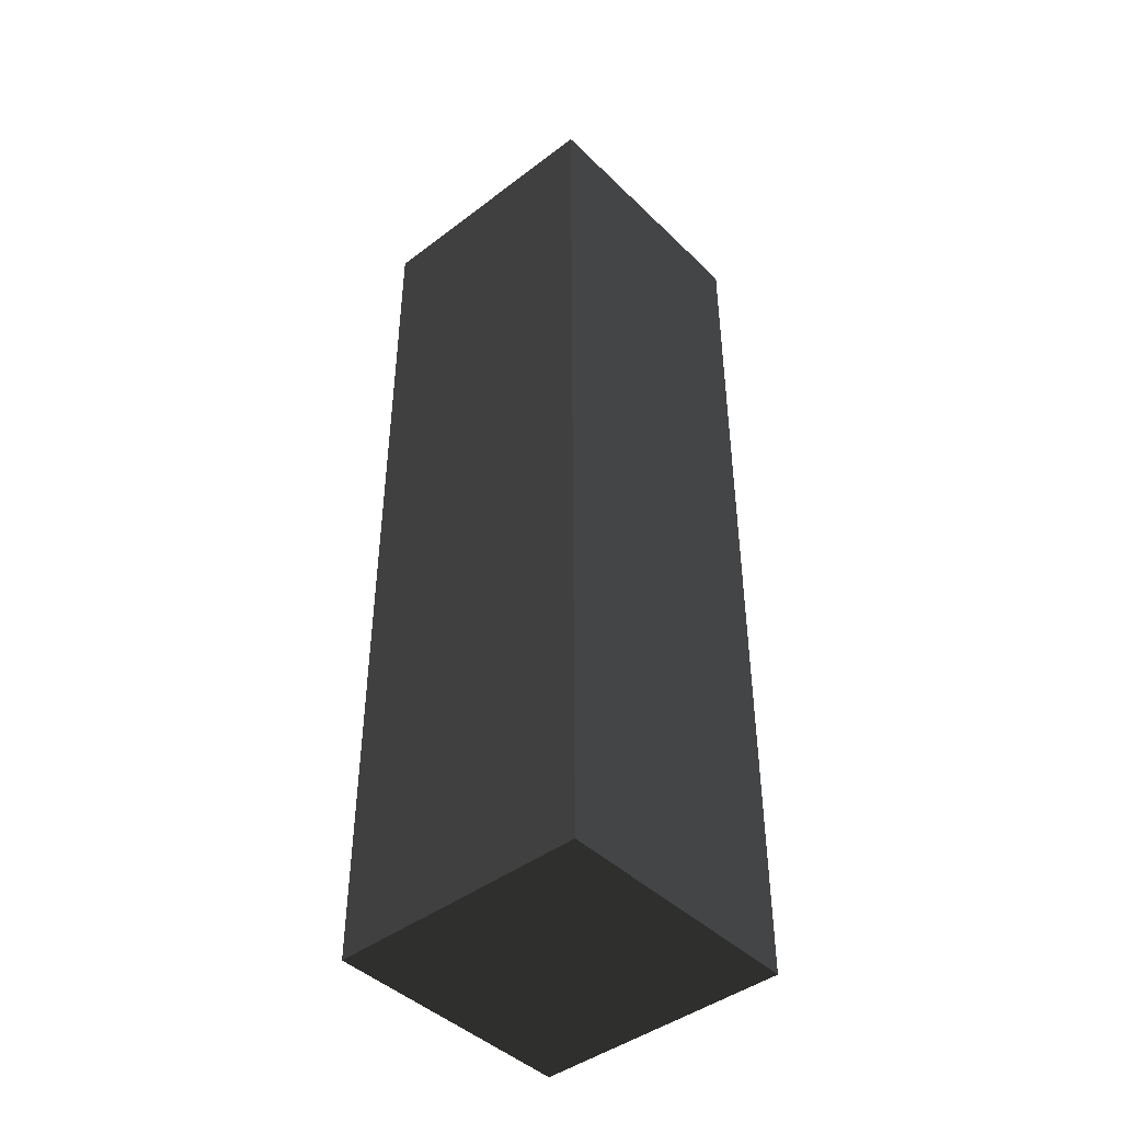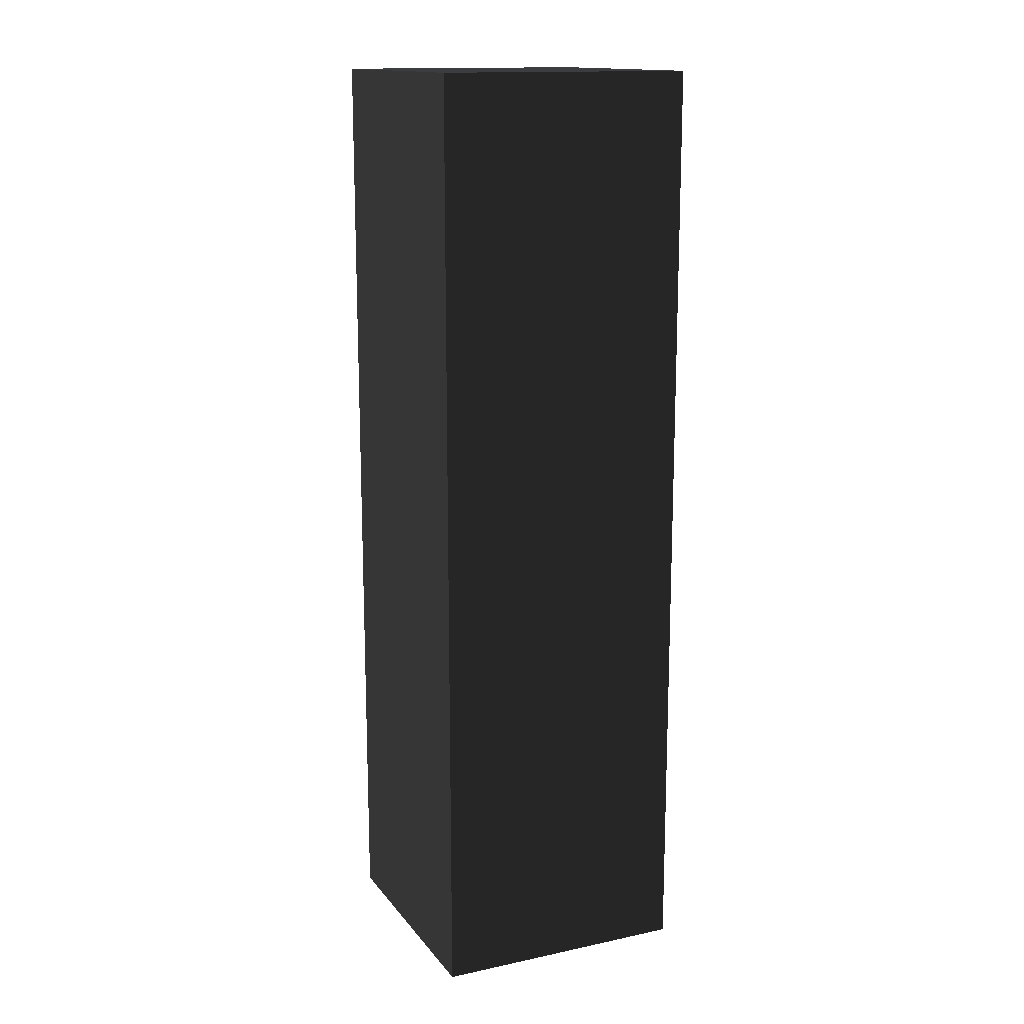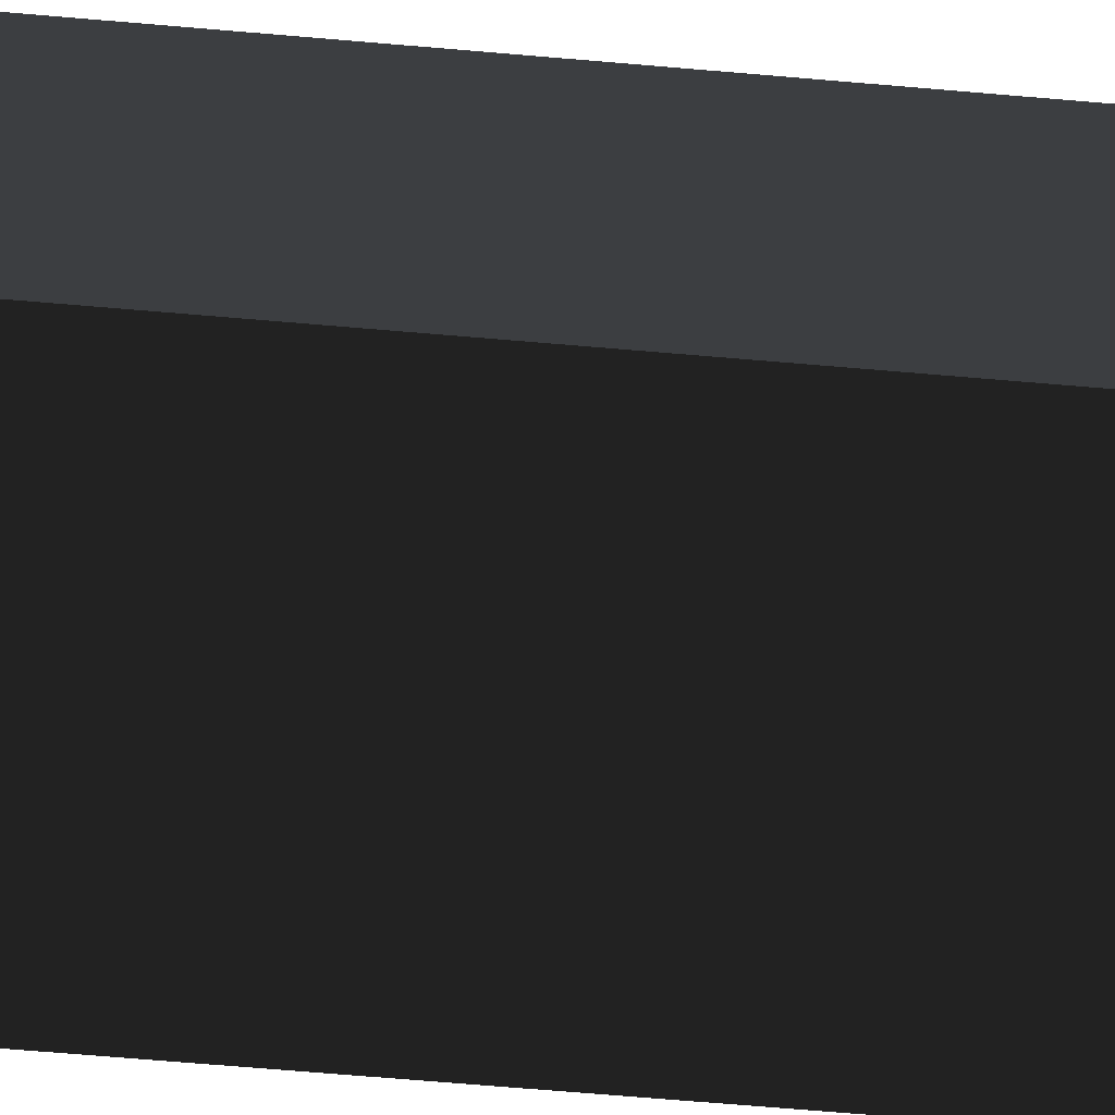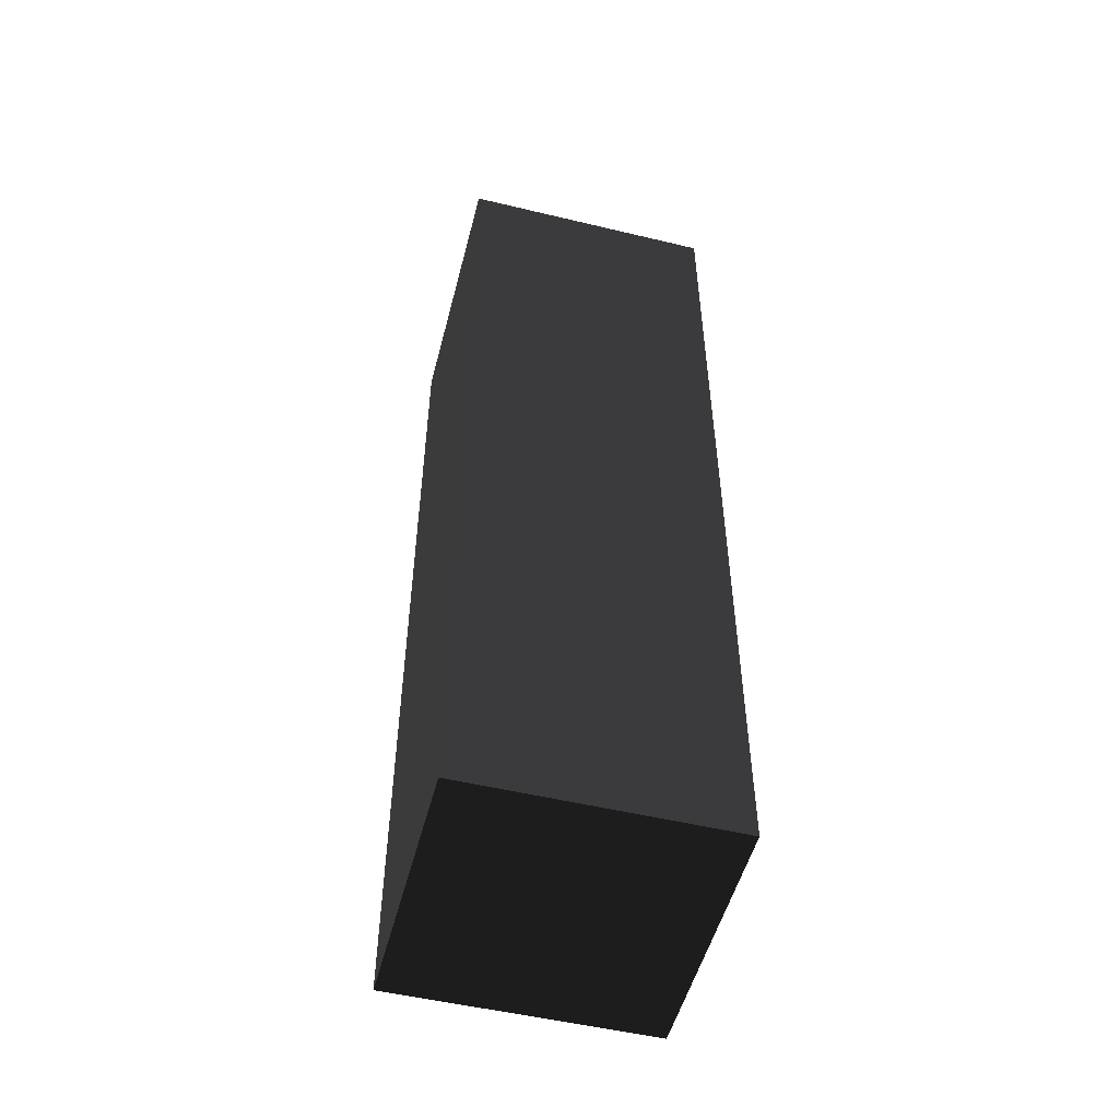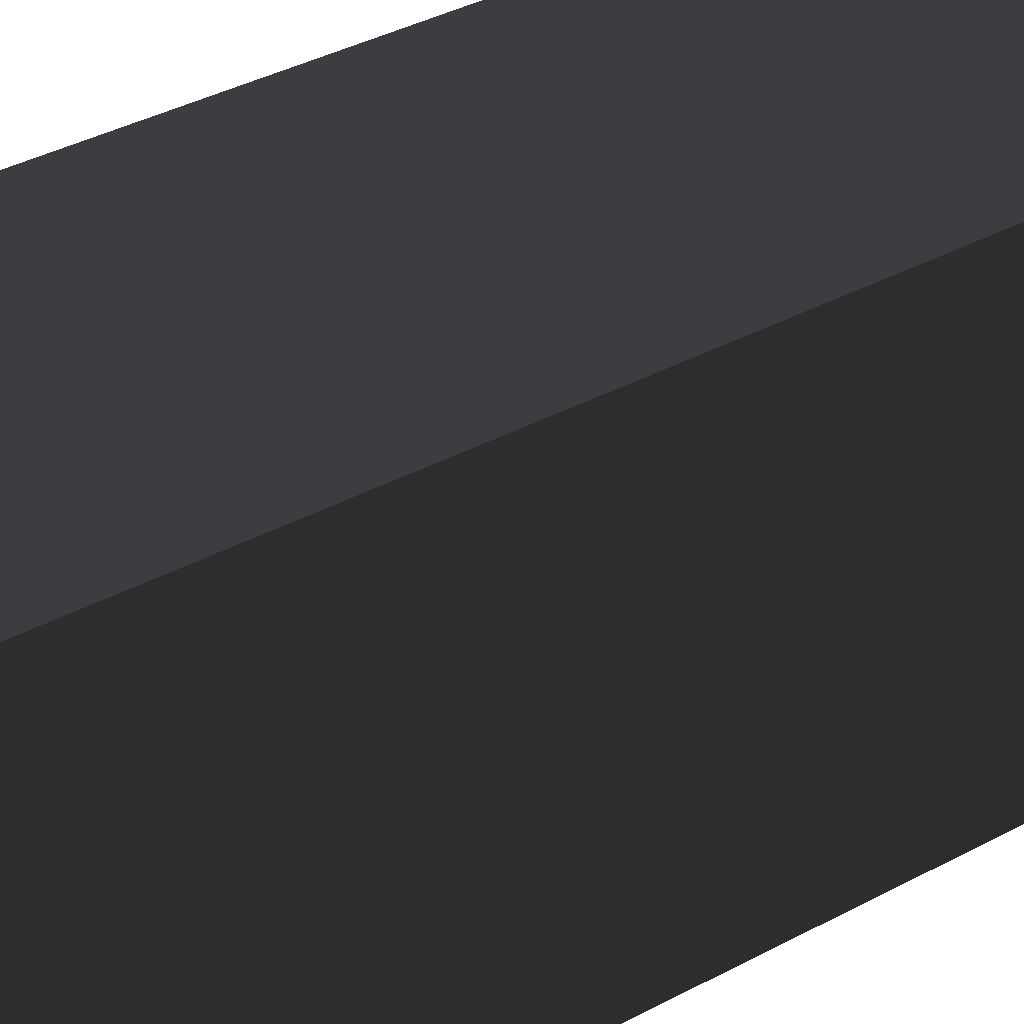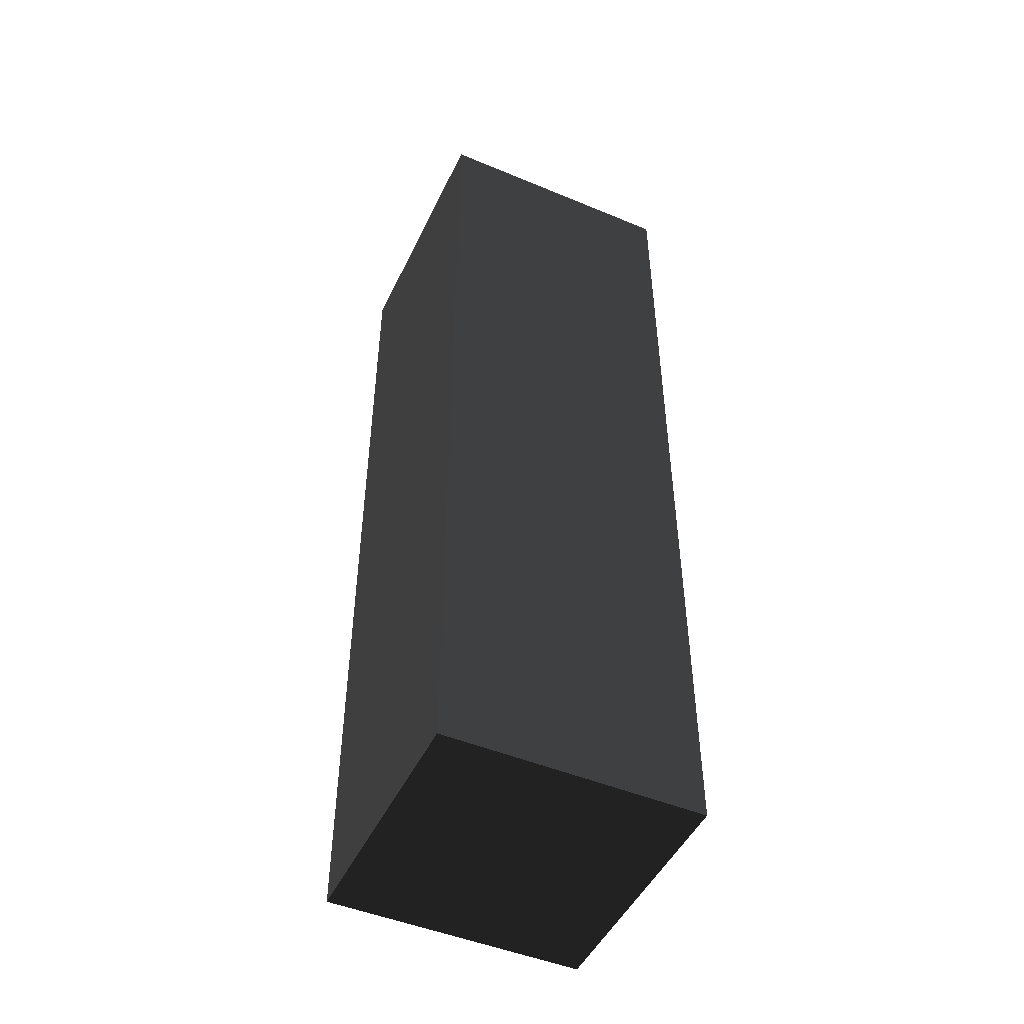
<metadata>
{"format":"obj","ext":"obj","renderer":"f3d","projection":"perspective","resolution":1024,"background":"white","views":[{"elev":-44.0,"azim":-48.4,"up":"+Y"},{"elev":14.9,"azim":155.6,"up":"+Y"},{"elev":-65.6,"azim":-95.0,"up":"+Z"},{"elev":-52.0,"azim":75.5,"up":"+Y"},{"elev":30.6,"azim":50.4,"up":"+Z"},{"elev":-48.4,"azim":155.1,"up":"+Y"}]}
</metadata>
<code>
v	-0.25	1.83	0.25
v	0.25	1.83	0.25
v	-0.25	0	0.25
v	0.25	0	0.25
v	-0.25	1.83	-0.25
v	0.25	1.83	-0.25
v	-0.25	0	-0.25
v	0.25	0	-0.25
f 1 2 3
f 2 4 3
f 5 1 7
f 1 3 7
f 6 5 8
f 5 7 8
f 2 6 4
f 6 8 4
f 5 6 1
f 6 2 1
f 3 4 7
f 4 8 7

</code>
